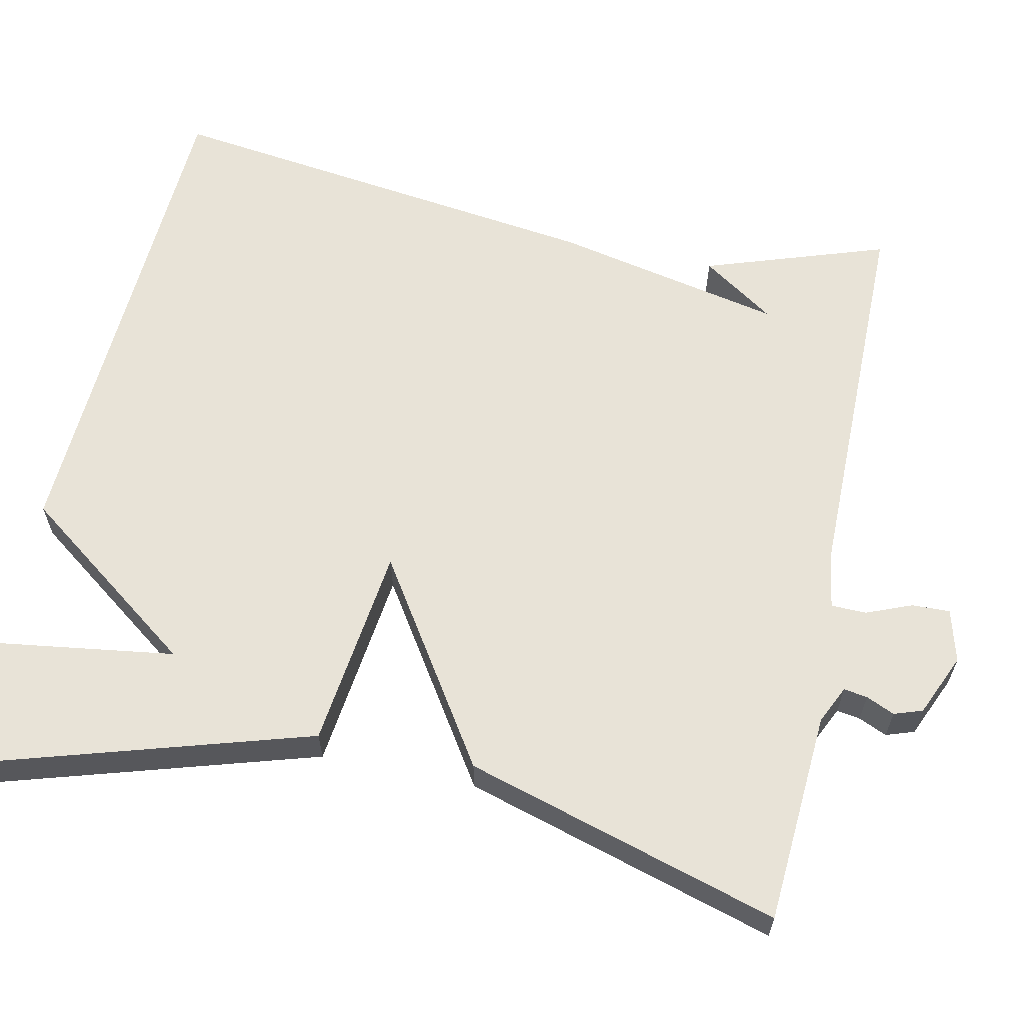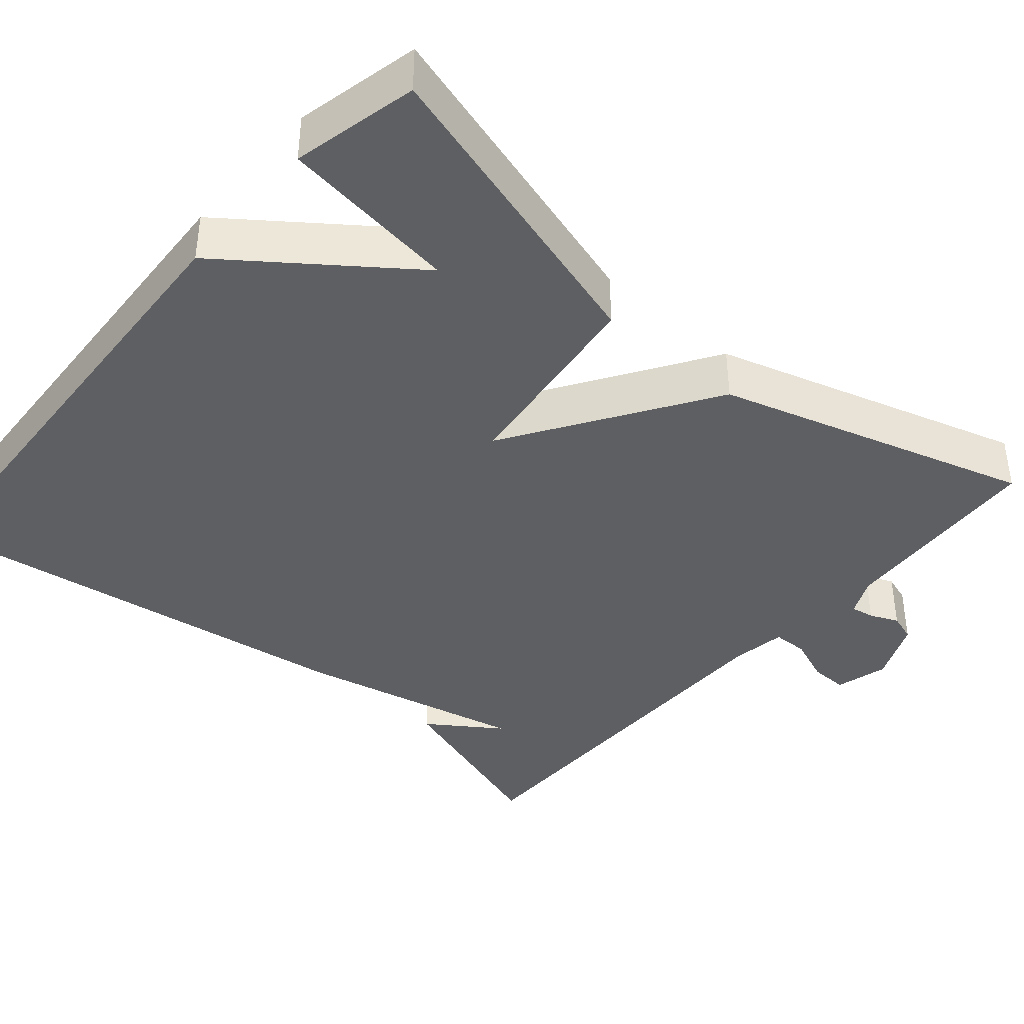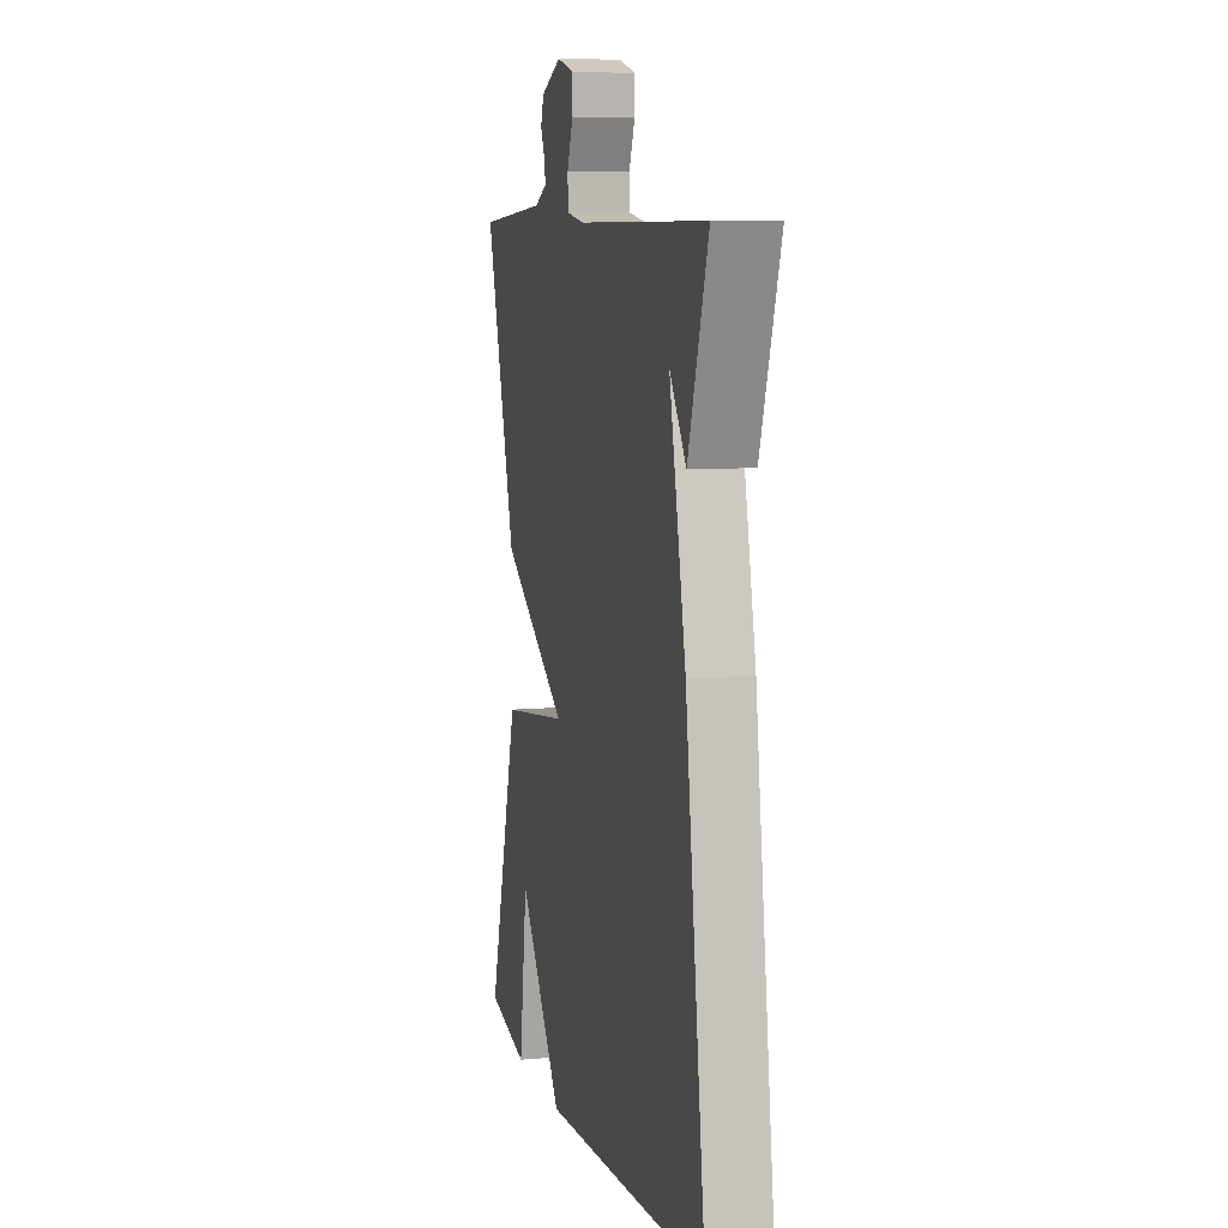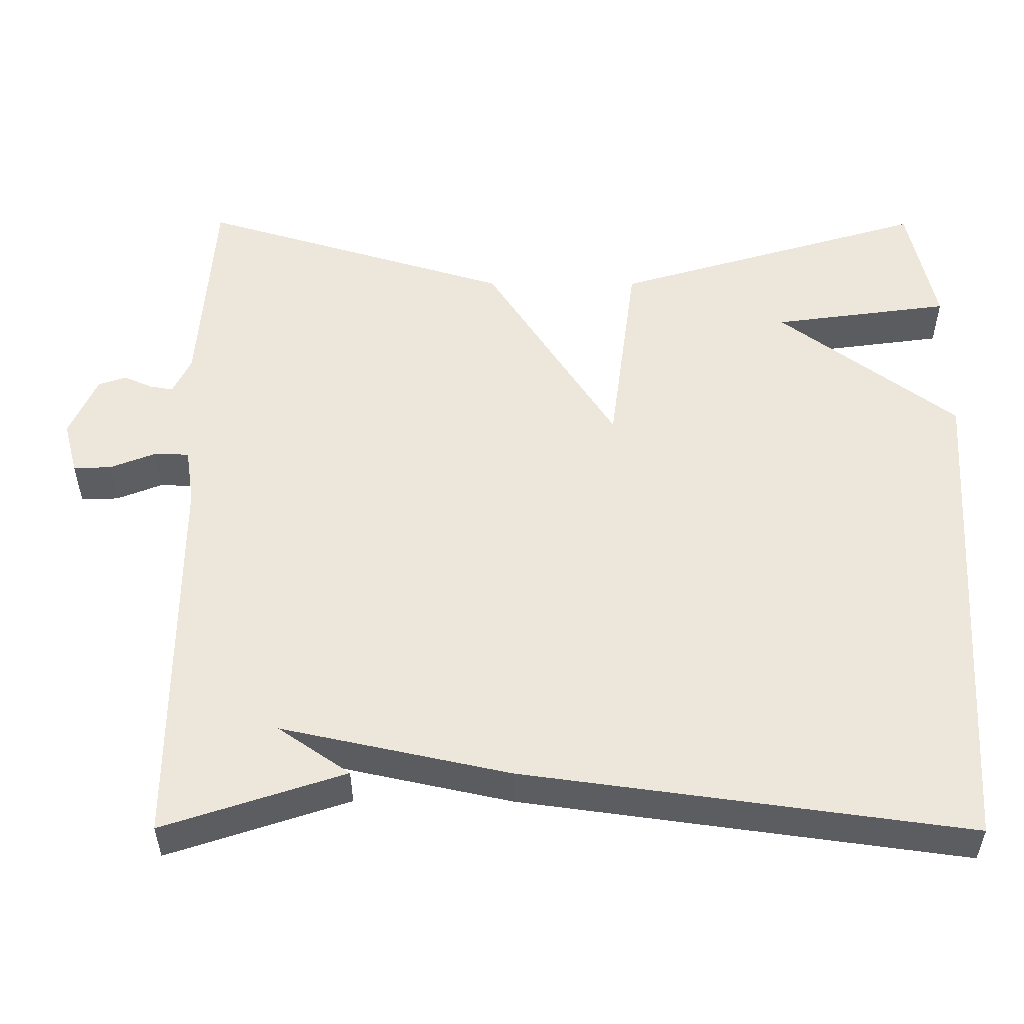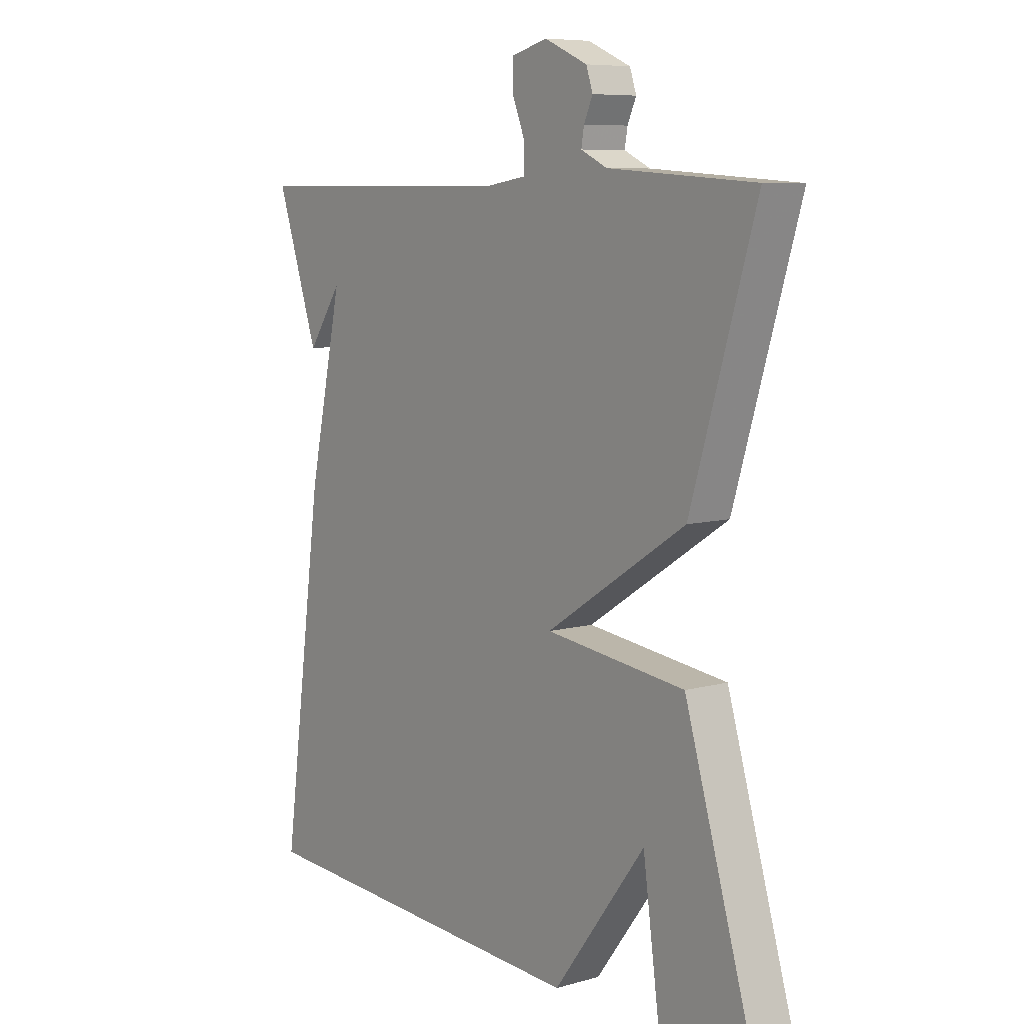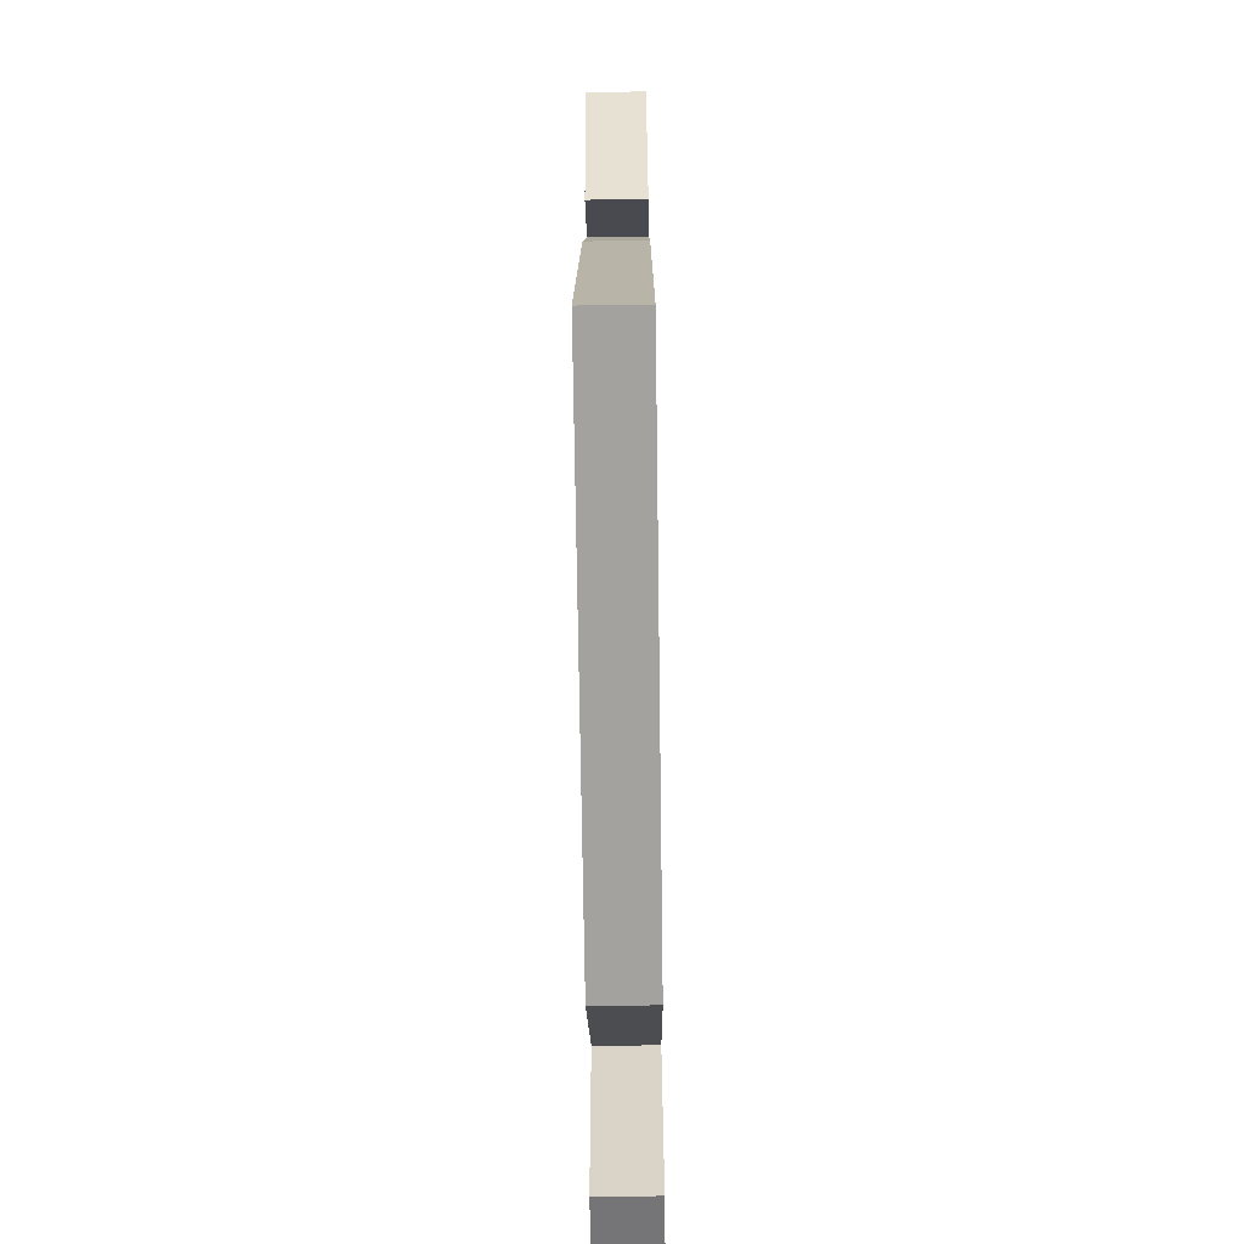
<metadata>
{"format":"obj","ext":"obj","renderer":"f3d","projection":"perspective","resolution":1024,"background":"white","views":[{"elev":62.0,"azim":-78.3,"up":"+Y"},{"elev":-40.0,"azim":-130.7,"up":"+Y"},{"elev":8.0,"azim":76.0,"up":"+Z"},{"elev":53.6,"azim":90.2,"up":"+Y"},{"elev":7.8,"azim":-127.9,"up":"+Z"},{"elev":-69.2,"azim":90.8,"up":"+Z"}]}
</metadata>
<code>
v -0.5 0.07 -0.5
v -0.381 0.07 -0.099
v -0.123 0.07 -0.066
v -0.381 0.07 0.101
v -0.5 0.07 0.5
v -0.231 0.07 0.519
v -0.183 0.07 0.542
v -0.188 0.07 0.572
v -0.204 0.07 0.608
v -0.192 0.07 0.644
v -0.113 0.07 0.679
v -0.046 0.07 0.661
v -0.047 0.07 0.613
v -0.07 0.07 0.555
v -0.069 0.07 0.51
v 0.002 0.07 0.499
v 0.5 0.07 0.5
v 0.423 0.07 0.268
v 0.36 0.07 0.36
v 0.423 0.07 0.068
v 0.5 0.07 -0.5
v -0.14 0.07 -0.536
v -0.309 0.07 -0.309
v -0.34 0.07 -0.536
v -0.5 0 -0.5
v -0.381 0 -0.099
v -0.123 0 -0.066
v -0.381 0 0.101
v -0.5 0 0.5
v -0.231 0 0.519
v -0.183 0 0.542
v -0.188 0 0.572
v -0.204 0 0.608
v -0.192 0 0.644
v -0.113 0 0.679
v -0.046 0 0.661
v -0.047 0 0.613
v -0.07 0 0.555
v -0.069 0 0.51
v 0.002 0 0.499
v 0.5 0 0.5
v 0.423 0 0.268
v 0.36 0 0.36
v 0.423 0 0.068
v 0.5 0 -0.5
v -0.14 0 -0.536
v -0.309 0 -0.309
v -0.34 0 -0.536
f 23 24 1 2
f 21 22 23
f 20 21 23
f 19 20 23
f 17 18 19
f 16 17 19
f 15 16 19
f 12 13 14
f 11 12 14
f 10 11 14
f 9 10 14
f 8 9 14
f 7 8 14 15
f 6 7 15 19
f 5 6 19
f 4 5 19
f 3 4 19
f 23 2 3
f 3 19 23
f 26 25 48 47
f 47 46 45
f 47 45 44
f 47 44 43
f 43 42 41
f 43 41 40
f 43 40 39
f 38 37 36
f 38 36 35
f 38 35 34
f 38 34 33
f 38 33 32
f 39 38 32 31
f 43 39 31 30
f 43 30 29
f 43 29 28
f 43 28 27
f 27 26 47
f 47 43 27
f 1 25 26 2
f 2 26 27 3
f 3 27 28 4
f 4 28 29 5
f 5 29 30 6
f 6 30 31 7
f 7 31 32 8
f 8 32 33 9
f 9 33 34 10
f 10 34 35 11
f 11 35 36 12
f 12 36 37 13
f 13 37 38 14
f 14 38 39 15
f 15 39 40 16
f 16 40 41 17
f 17 41 42 18
f 18 42 43 19
f 19 43 44 20
f 20 44 45 21
f 21 45 46 22
f 22 46 47 23
f 23 47 48 24
f 24 48 25 1

</code>
